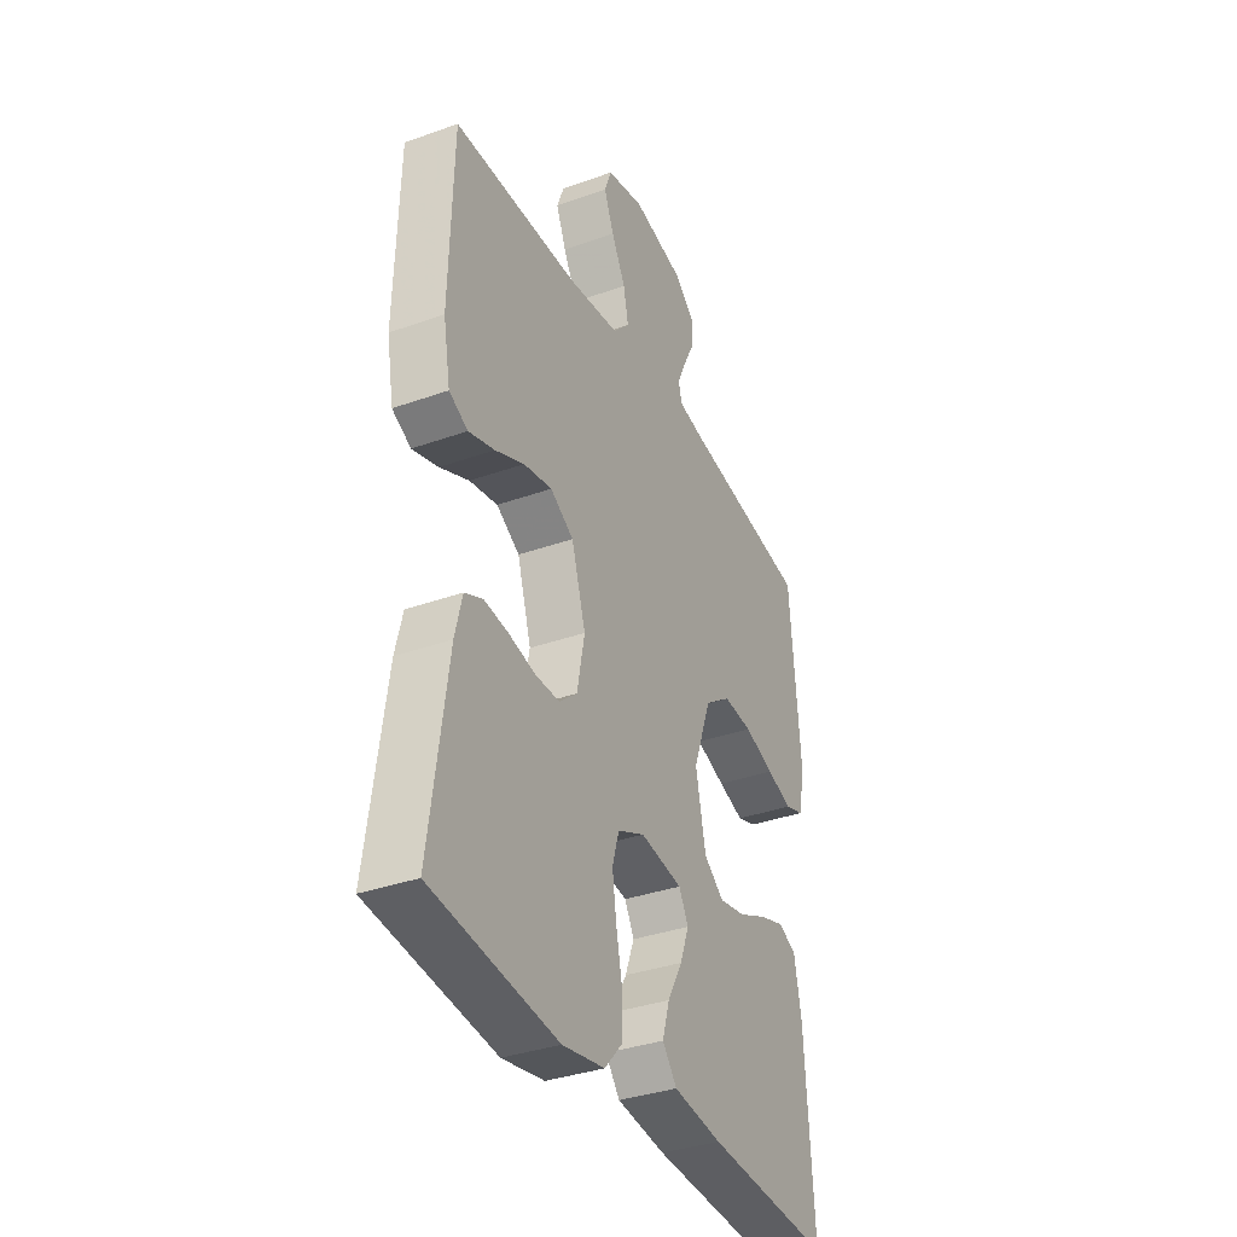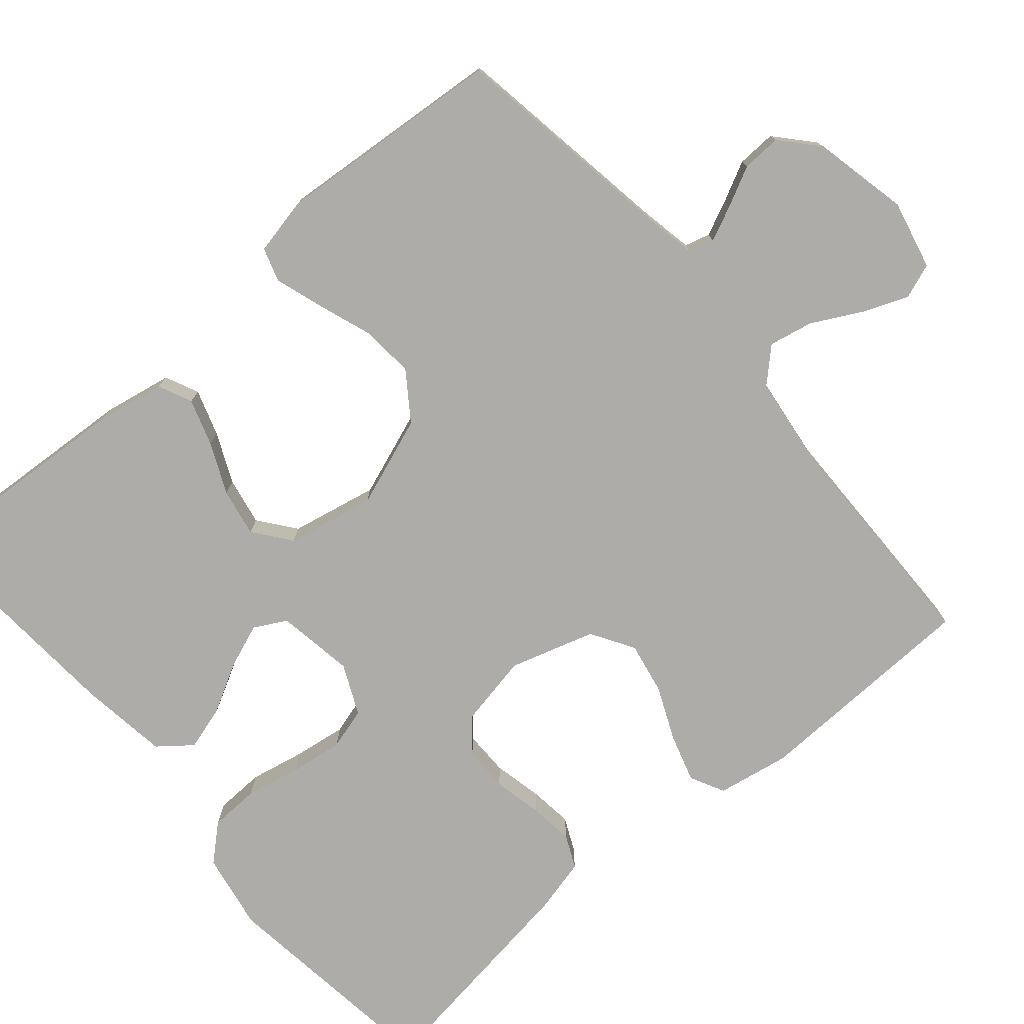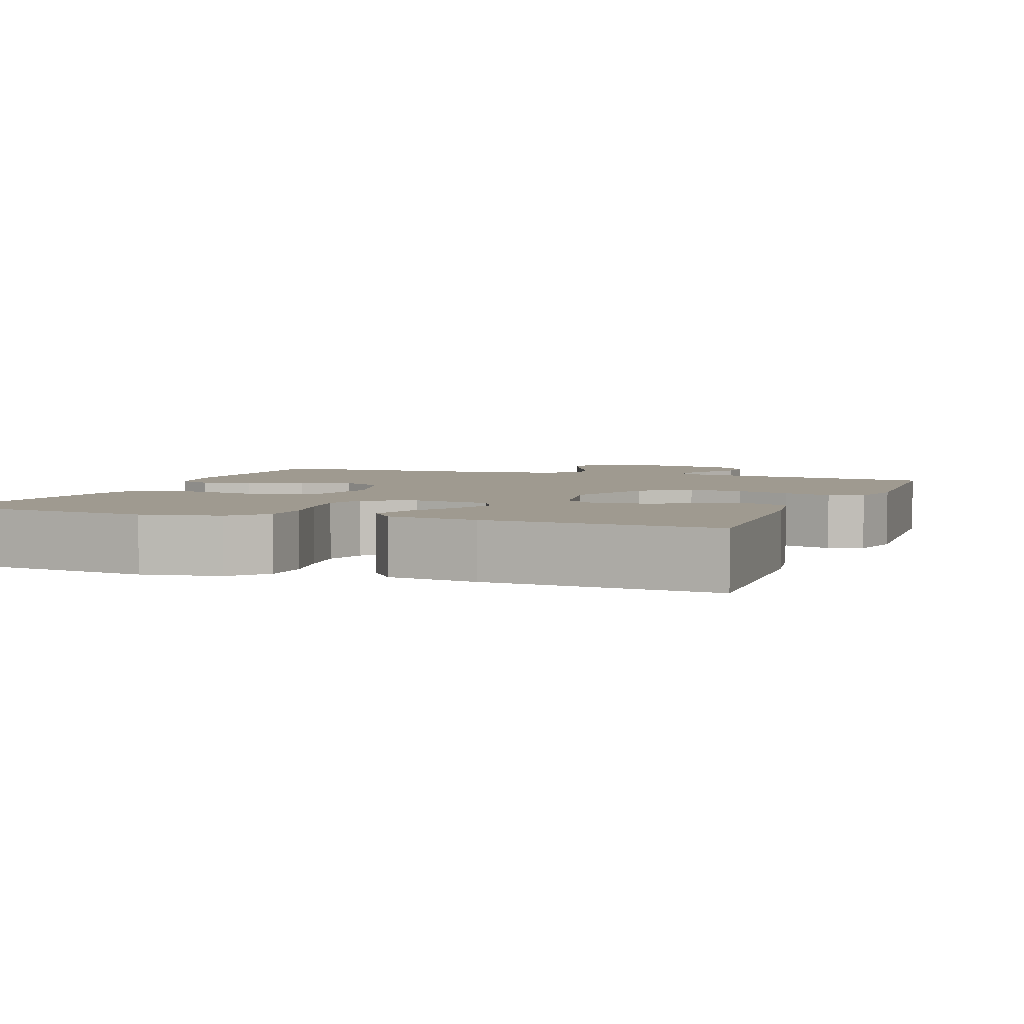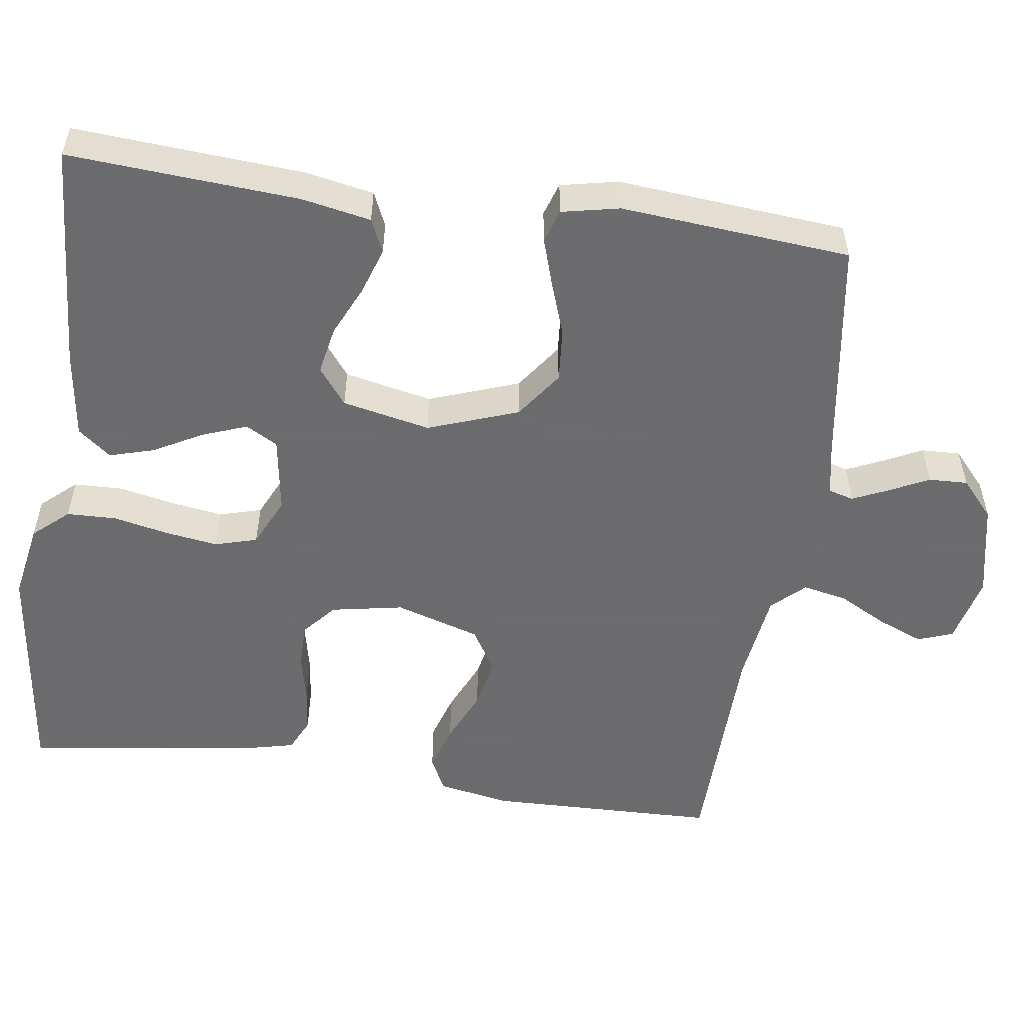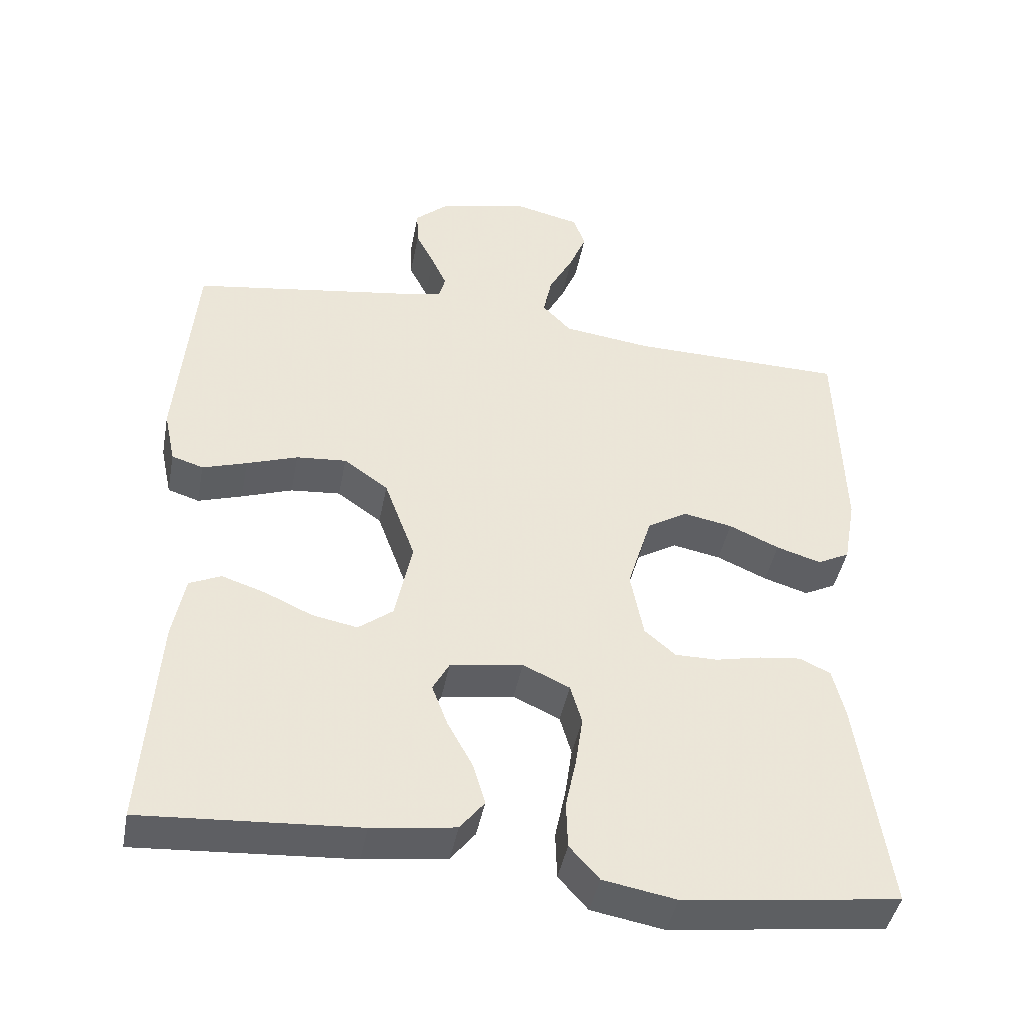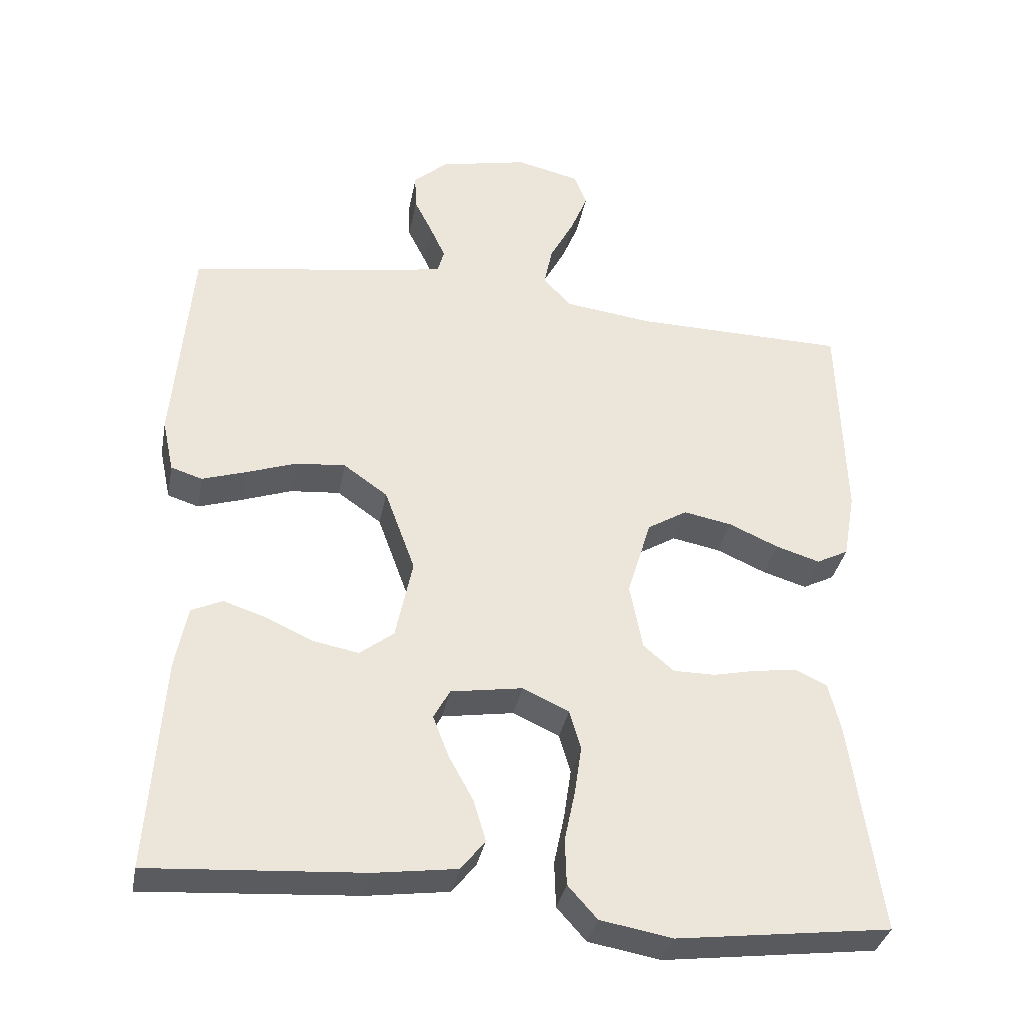
<metadata>
{"format":"obj","ext":"obj","renderer":"f3d","projection":"perspective","resolution":1024,"background":"white","views":[{"elev":-35.4,"azim":115.3,"up":"+Z"},{"elev":-76.7,"azim":-49.4,"up":"+Y"},{"elev":3.9,"azim":-159.2,"up":"+Y"},{"elev":-53.5,"azim":-98.3,"up":"+Y"},{"elev":-43.6,"azim":-10.7,"up":"+Z"},{"elev":-34.9,"azim":-10.7,"up":"+Z"}]}
</metadata>
<code>
v 0.5 0.07 0.5
v 0.508 0.07 0.2
v 0.491 0.07 0.105
v 0.446 0.07 0.082
v 0.384 0.07 0.101
v 0.314 0.07 0.132
v 0.246 0.07 0.145
v 0.19 0.07 0.111
v 0.156 0.07 0
v 0.174 0.07 -0.094
v 0.217 0.07 -0.131
v 0.276 0.07 -0.131
v 0.34 0.07 -0.117
v 0.398 0.07 -0.11
v 0.441 0.07 -0.13
v 0.458 0.07 -0.2
v 0.5 0.07 -0.5
v 0.2 0.07 -0.538
v 0.099 0.07 -0.52
v 0.058 0.07 -0.474
v 0.056 0.07 -0.409
v 0.071 0.07 -0.337
v 0.081 0.07 -0.268
v 0.065 0.07 -0.213
v 0 0.07 -0.183
v -0.101 0.07 -0.199
v -0.124 0.07 -0.241
v -0.102 0.07 -0.299
v -0.067 0.07 -0.363
v -0.05 0.07 -0.421
v -0.084 0.07 -0.464
v -0.2 0.07 -0.48
v -0.5 0.07 -0.5
v -0.48 0.07 -0.2
v -0.463 0.07 -0.11
v -0.419 0.07 -0.09
v -0.358 0.07 -0.11
v -0.292 0.07 -0.14
v -0.229 0.07 -0.152
v -0.181 0.07 -0.115
v -0.157 0.07 0
v -0.2 0.07 0.118
v -0.262 0.07 0.162
v -0.332 0.07 0.156
v -0.403 0.07 0.131
v -0.465 0.07 0.111
v -0.509 0.07 0.125
v -0.525 0.07 0.2
v -0.5 0.07 0.5
v -0.2 0.07 0.546
v -0.133 0.07 0.559
v -0.124 0.07 0.592
v -0.145 0.07 0.638
v -0.171 0.07 0.69
v -0.173 0.07 0.741
v -0.125 0.07 0.784
v 0 0.07 0.811
v 0.09 0.07 0.79
v 0.107 0.07 0.744
v 0.083 0.07 0.685
v 0.049 0.07 0.621
v 0.037 0.07 0.563
v 0.077 0.07 0.521
v 0.2 0.07 0.505
v 0.5 0 0.5
v 0.508 0 0.2
v 0.491 0 0.105
v 0.446 0 0.082
v 0.384 0 0.101
v 0.314 0 0.132
v 0.246 0 0.145
v 0.19 0 0.111
v 0.156 0 0
v 0.174 0 -0.094
v 0.217 0 -0.131
v 0.276 0 -0.131
v 0.34 0 -0.117
v 0.398 0 -0.11
v 0.441 0 -0.13
v 0.458 0 -0.2
v 0.5 0 -0.5
v 0.2 0 -0.538
v 0.099 0 -0.52
v 0.058 0 -0.474
v 0.056 0 -0.409
v 0.071 0 -0.337
v 0.081 0 -0.268
v 0.065 0 -0.213
v 0 0 -0.183
v -0.101 0 -0.199
v -0.124 0 -0.241
v -0.102 0 -0.299
v -0.067 0 -0.363
v -0.05 0 -0.421
v -0.084 0 -0.464
v -0.2 0 -0.48
v -0.5 0 -0.5
v -0.48 0 -0.2
v -0.463 0 -0.11
v -0.419 0 -0.09
v -0.358 0 -0.11
v -0.292 0 -0.14
v -0.229 0 -0.152
v -0.181 0 -0.115
v -0.157 0 0
v -0.2 0 0.118
v -0.262 0 0.162
v -0.332 0 0.156
v -0.403 0 0.131
v -0.465 0 0.111
v -0.509 0 0.125
v -0.525 0 0.2
v -0.5 0 0.5
v -0.2 0 0.546
v -0.133 0 0.559
v -0.124 0 0.592
v -0.145 0 0.638
v -0.171 0 0.69
v -0.173 0 0.741
v -0.125 0 0.784
v 0 0 0.811
v 0.09 0 0.79
v 0.107 0 0.744
v 0.083 0 0.685
v 0.049 0 0.621
v 0.037 0 0.563
v 0.077 0 0.521
v 0.2 0 0.505
f 58 59 60 61
f 56 57 58 61
f 56 61 62
f 53 54 55 56
f 52 53 56 62
f 51 52 62 63
f 47 48 49 50
f 47 50 51 63
f 44 45 46 47
f 35 36 37 38
f 35 38 39
f 34 35 39
f 33 34 39
f 32 33 39 40
f 28 29 30 31
f 27 28 31 32
f 19 20 21 22
f 19 22 23
f 18 19 23
f 17 18 23 24
f 15 16 17 24
f 12 13 14 15
f 3 4 5 6
f 3 6 7
f 64 1 2 3
f 64 3 7
f 44 47 63 64
f 43 44 64
f 42 43 64 7
f 41 42 7 8
f 27 32 40 41
f 26 27 41
f 25 26 41 8
f 12 15 24 25
f 11 12 25
f 10 11 25
f 9 10 25
f 8 9 25
f 125 124 123 122
f 125 122 121 120
f 126 125 120
f 120 119 118 117
f 126 120 117 116
f 127 126 116 115
f 114 113 112 111
f 127 115 114 111
f 111 110 109 108
f 102 101 100 99
f 103 102 99
f 103 99 98
f 103 98 97
f 104 103 97 96
f 95 94 93 92
f 96 95 92 91
f 86 85 84 83
f 87 86 83
f 87 83 82
f 88 87 82 81
f 88 81 80 79
f 79 78 77 76
f 70 69 68 67
f 71 70 67
f 67 66 65 128
f 71 67 128
f 128 127 111 108
f 128 108 107
f 71 128 107 106
f 72 71 106 105
f 105 104 96 91
f 105 91 90
f 72 105 90 89
f 89 88 79 76
f 89 76 75
f 89 75 74
f 89 74 73
f 89 73 72
f 1 65 66 2
f 2 66 67 3
f 3 67 68 4
f 4 68 69 5
f 5 69 70 6
f 6 70 71 7
f 7 71 72 8
f 8 72 73 9
f 9 73 74 10
f 10 74 75 11
f 11 75 76 12
f 12 76 77 13
f 13 77 78 14
f 14 78 79 15
f 15 79 80 16
f 16 80 81 17
f 17 81 82 18
f 18 82 83 19
f 19 83 84 20
f 20 84 85 21
f 21 85 86 22
f 22 86 87 23
f 23 87 88 24
f 24 88 89 25
f 25 89 90 26
f 26 90 91 27
f 27 91 92 28
f 28 92 93 29
f 29 93 94 30
f 30 94 95 31
f 31 95 96 32
f 32 96 97 33
f 33 97 98 34
f 34 98 99 35
f 35 99 100 36
f 36 100 101 37
f 37 101 102 38
f 38 102 103 39
f 39 103 104 40
f 40 104 105 41
f 41 105 106 42
f 42 106 107 43
f 43 107 108 44
f 44 108 109 45
f 45 109 110 46
f 46 110 111 47
f 47 111 112 48
f 48 112 113 49
f 49 113 114 50
f 50 114 115 51
f 51 115 116 52
f 52 116 117 53
f 53 117 118 54
f 54 118 119 55
f 55 119 120 56
f 56 120 121 57
f 57 121 122 58
f 58 122 123 59
f 59 123 124 60
f 60 124 125 61
f 61 125 126 62
f 62 126 127 63
f 63 127 128 64
f 64 128 65 1

</code>
